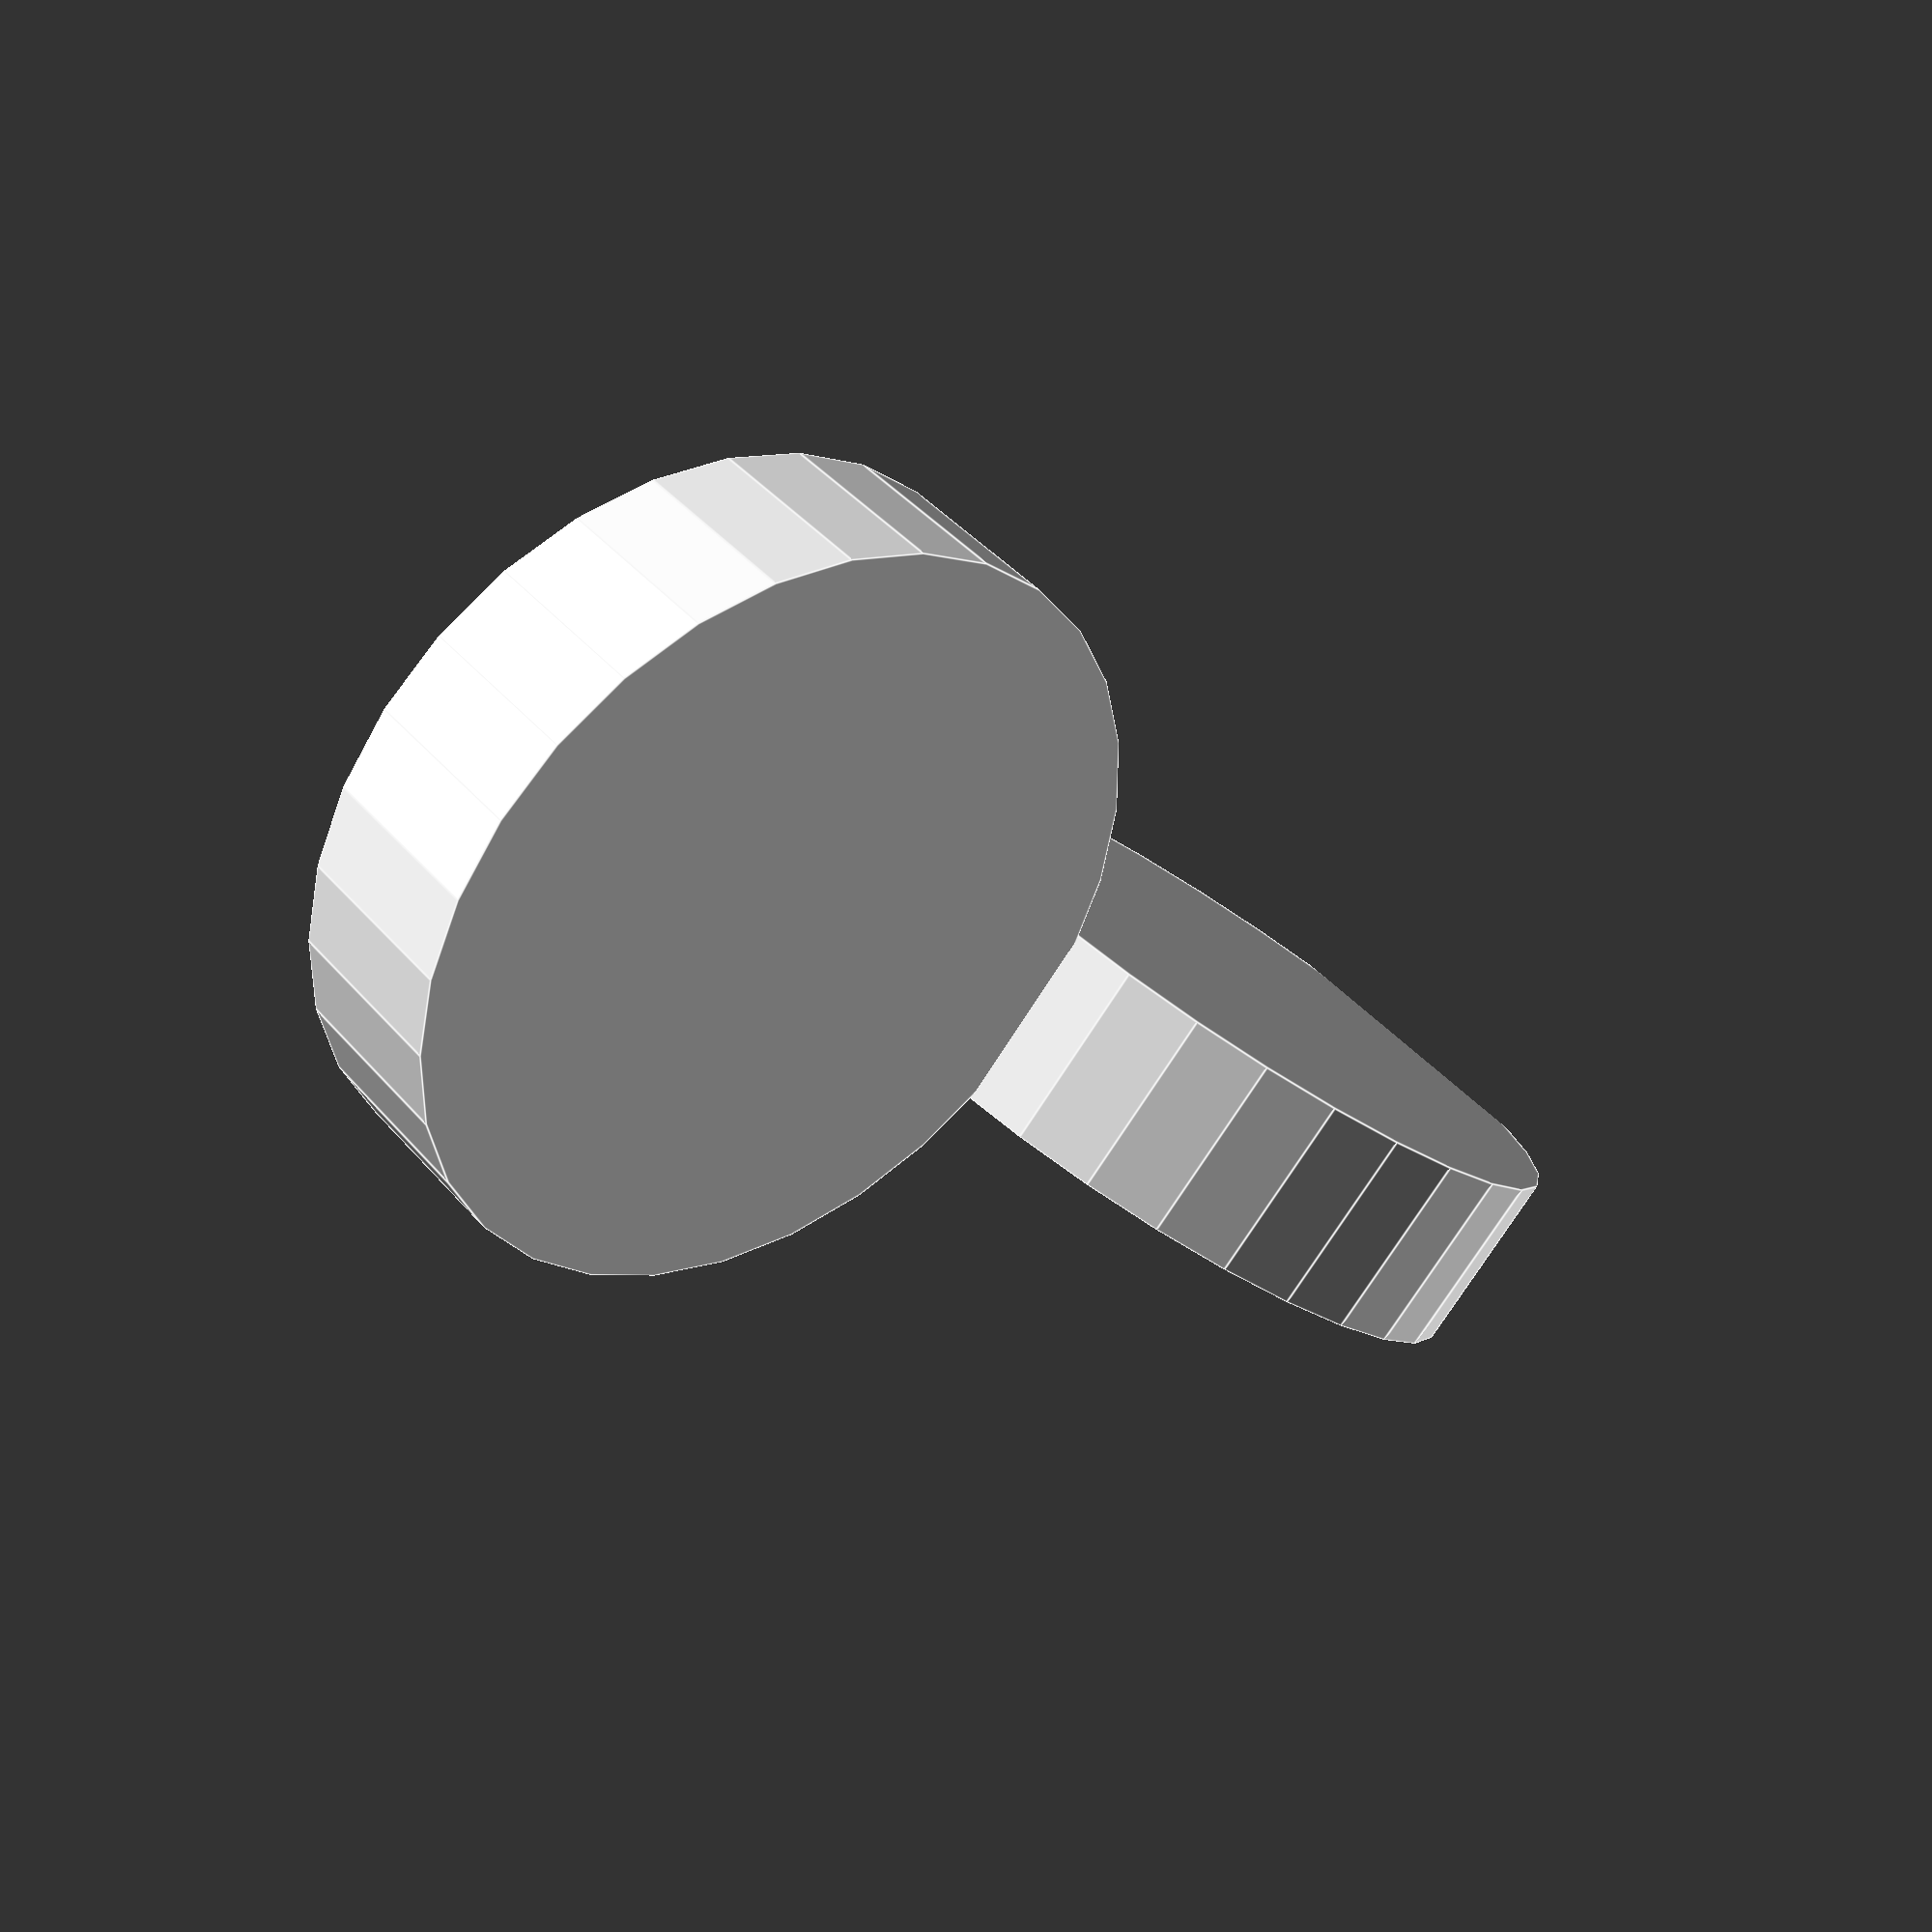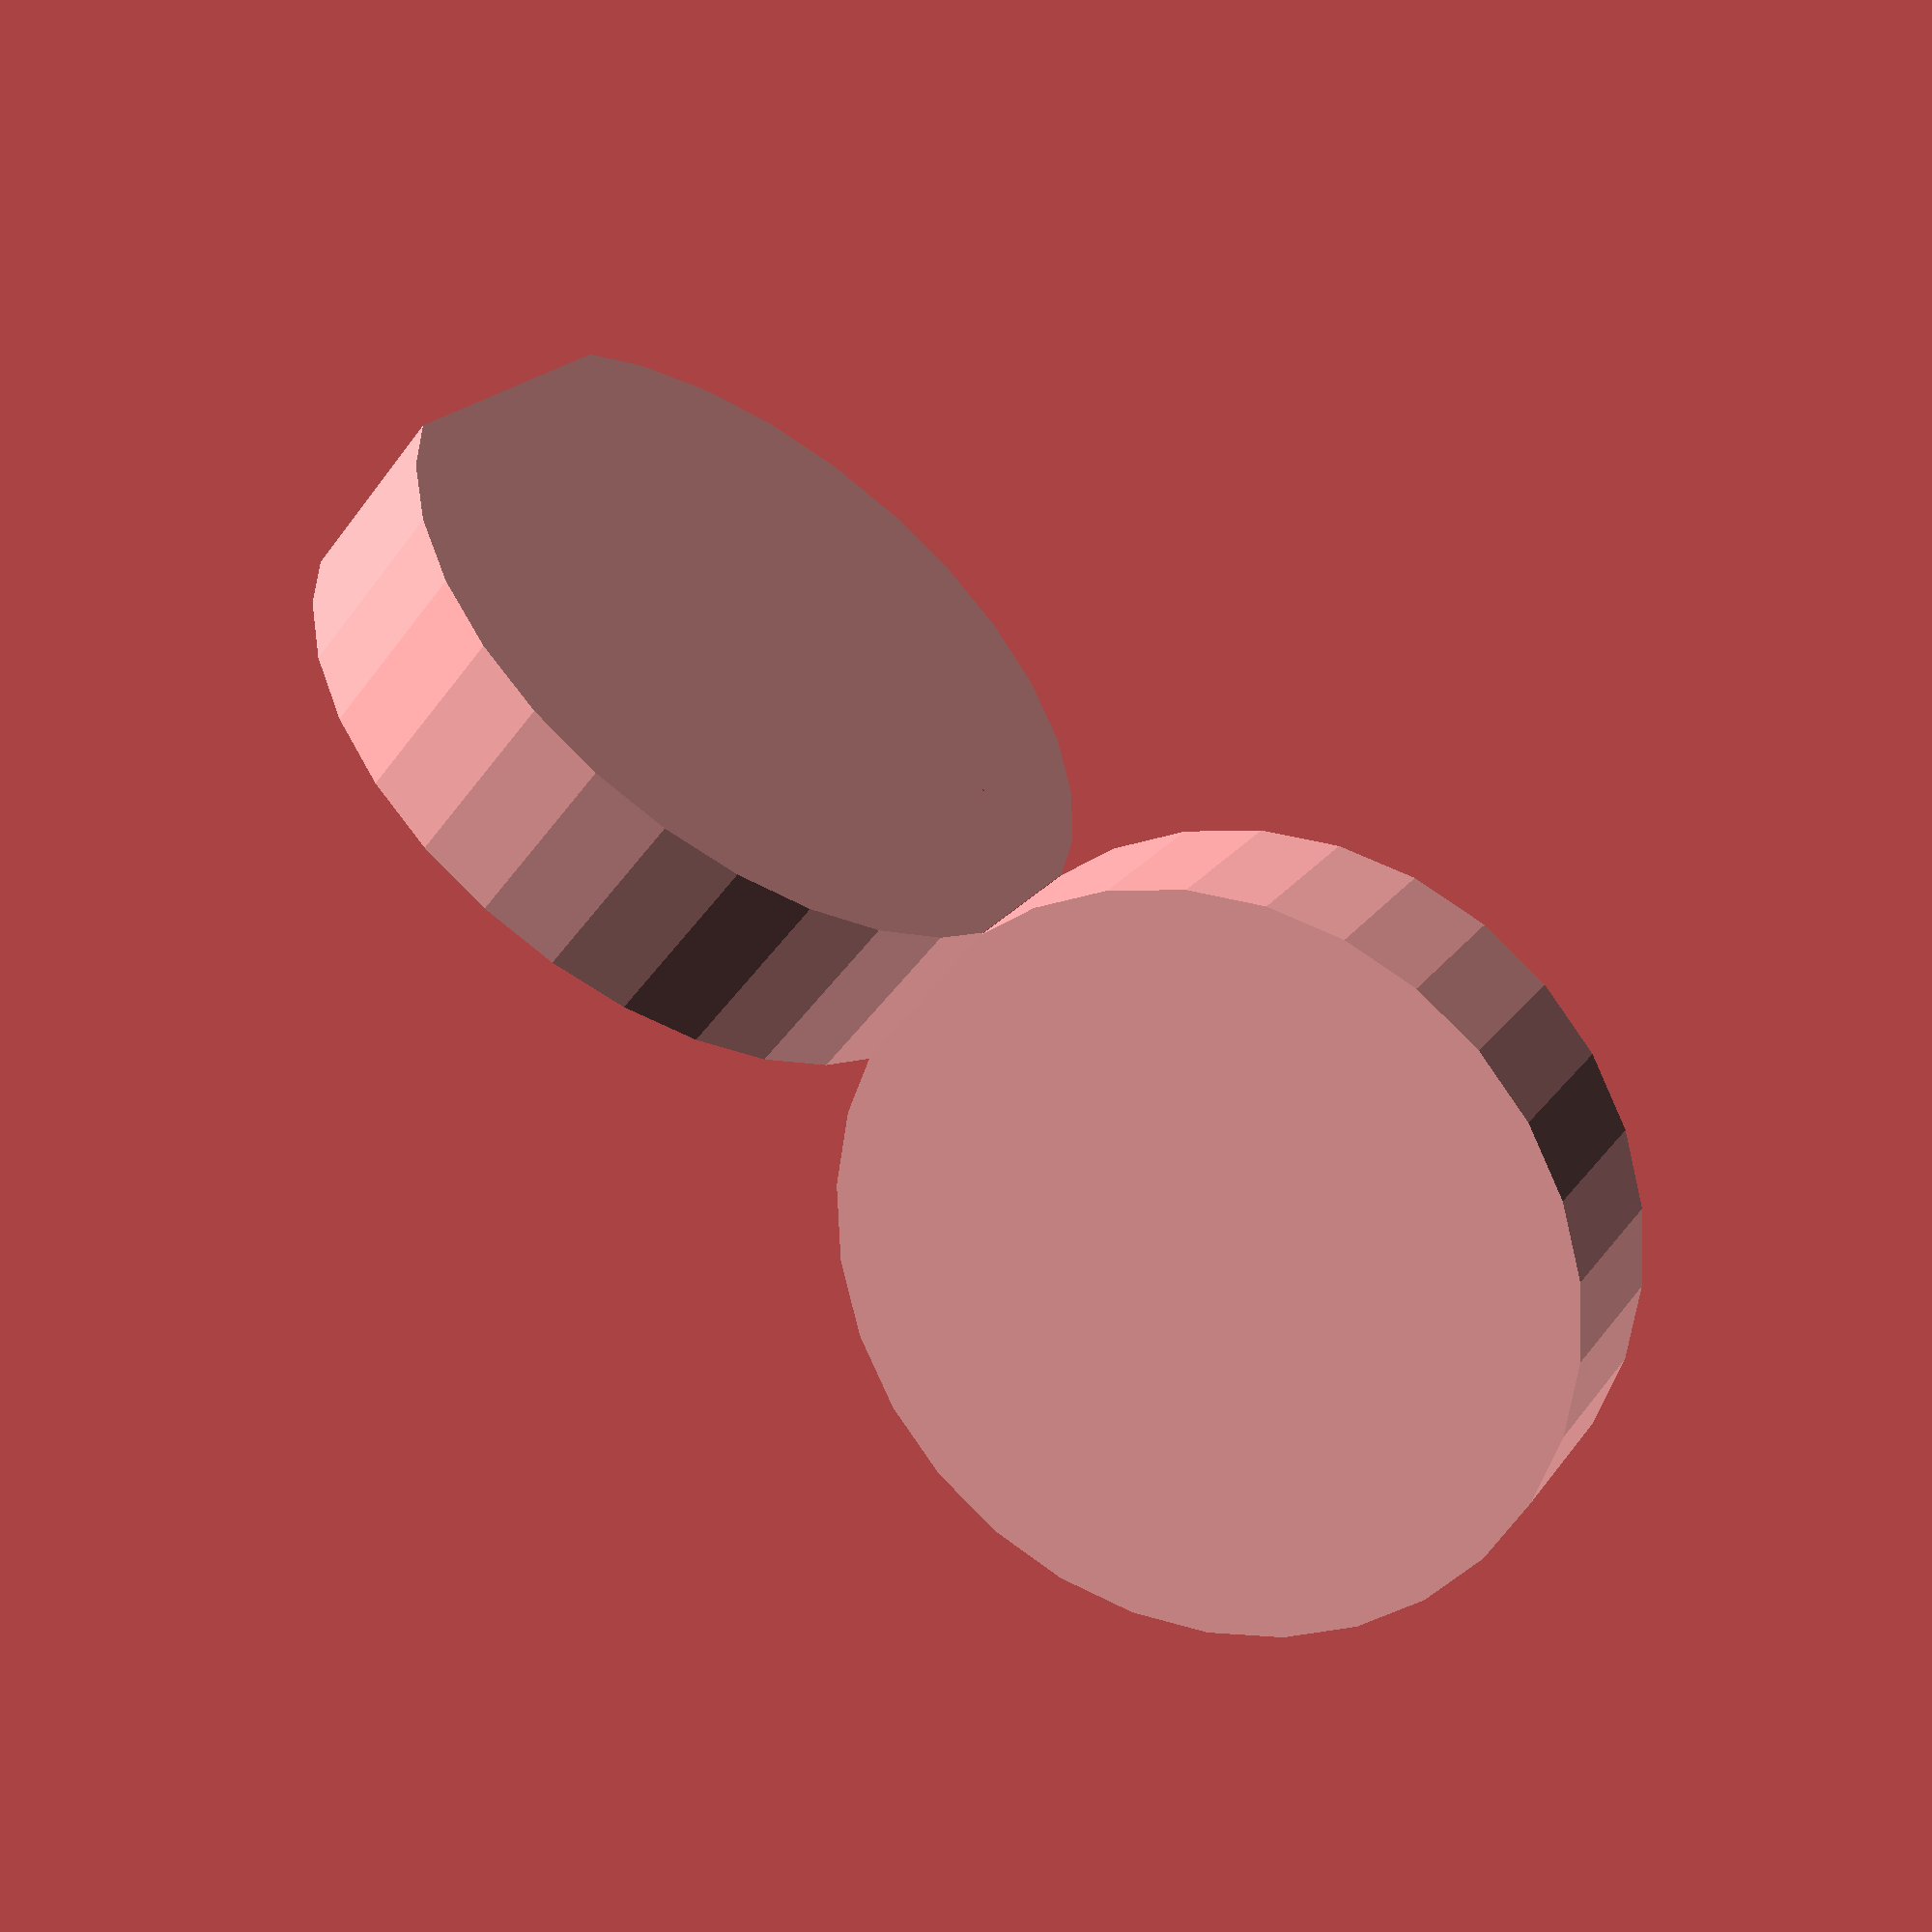
<openscad>
// #82 - infinite tower
// Author: RJ Duran (rjduranjr@gmail.com)
// Date: 2025.01.07

slice_dist = 32;
thickness = 15;

// bottom cylinder
rotate([0,90,90]){
    difference(){
        cylinder(h=thickness, r=30, center=true);
        
        translate([slice_dist,0,0])
            cube([10,60,thickness+1], center=true);
        
        translate([-slice_dist-2,0,0])
            cube([10,60,thickness+1], center=true);
    }
}

// top cylinder
translate([0,0,57.999]){
    rotate([0,90,0]){
        difference(){
            cylinder(h=thickness, r=30, center=true);
            
            translate([slice_dist+2,0,0])
                cube([10,60,thickness+1], center=true);
        }
    }
}
</openscad>
<views>
elev=196.7 azim=222.8 roll=143.3 proj=p view=edges
elev=276.8 azim=234.2 roll=315.3 proj=p view=solid
</views>
